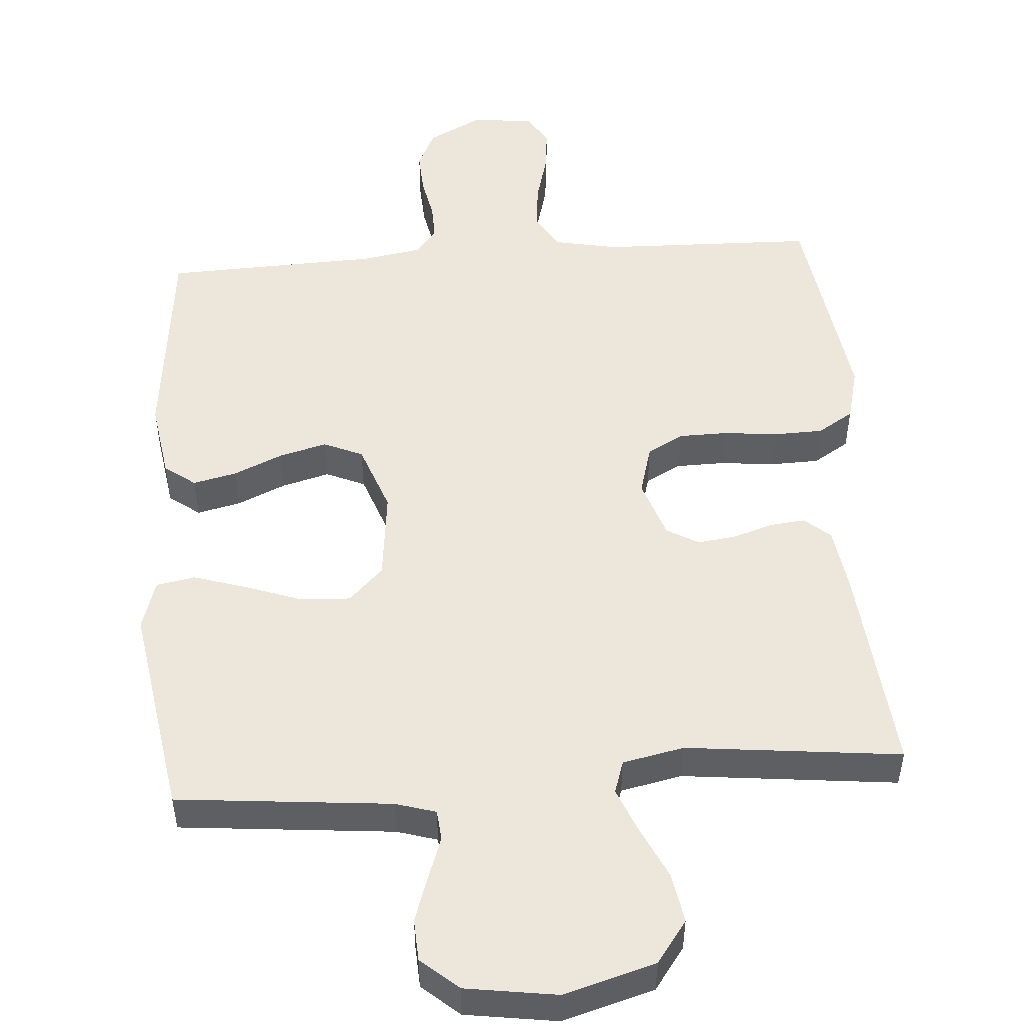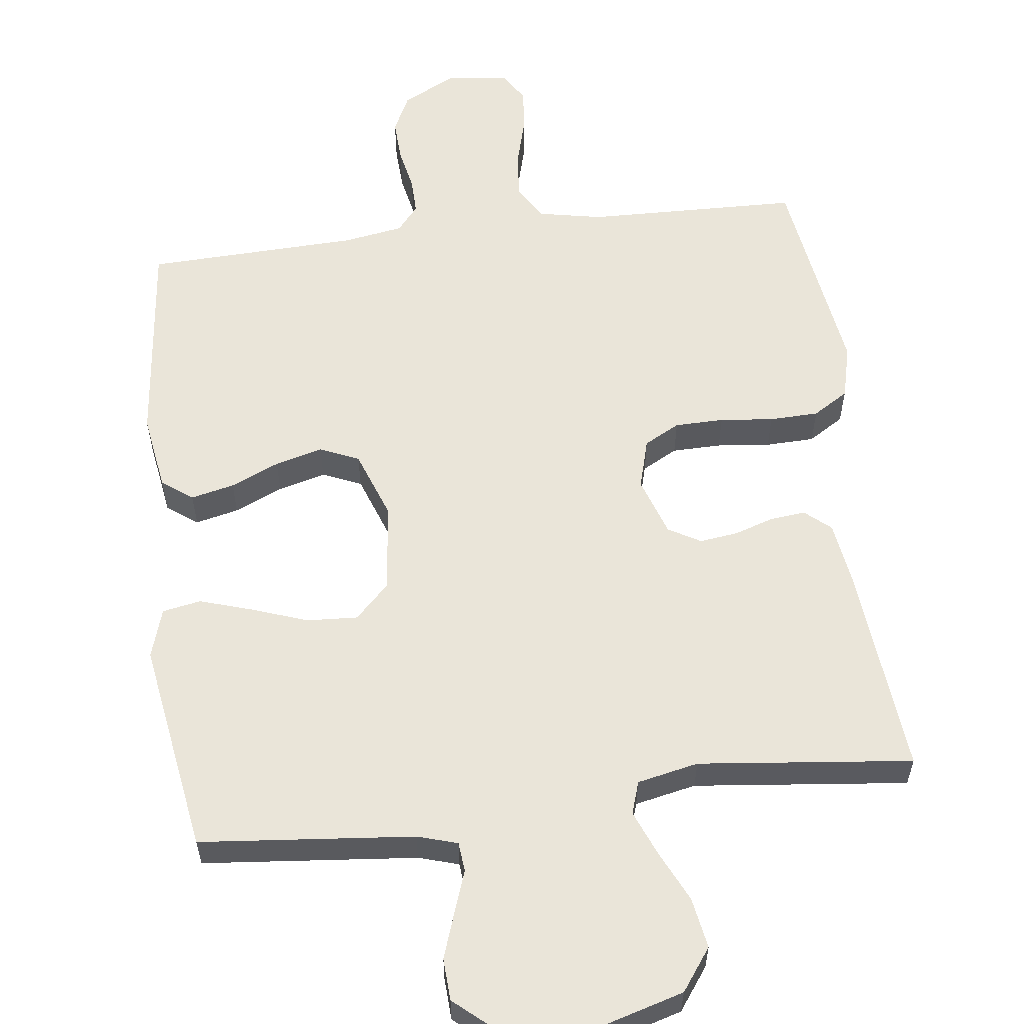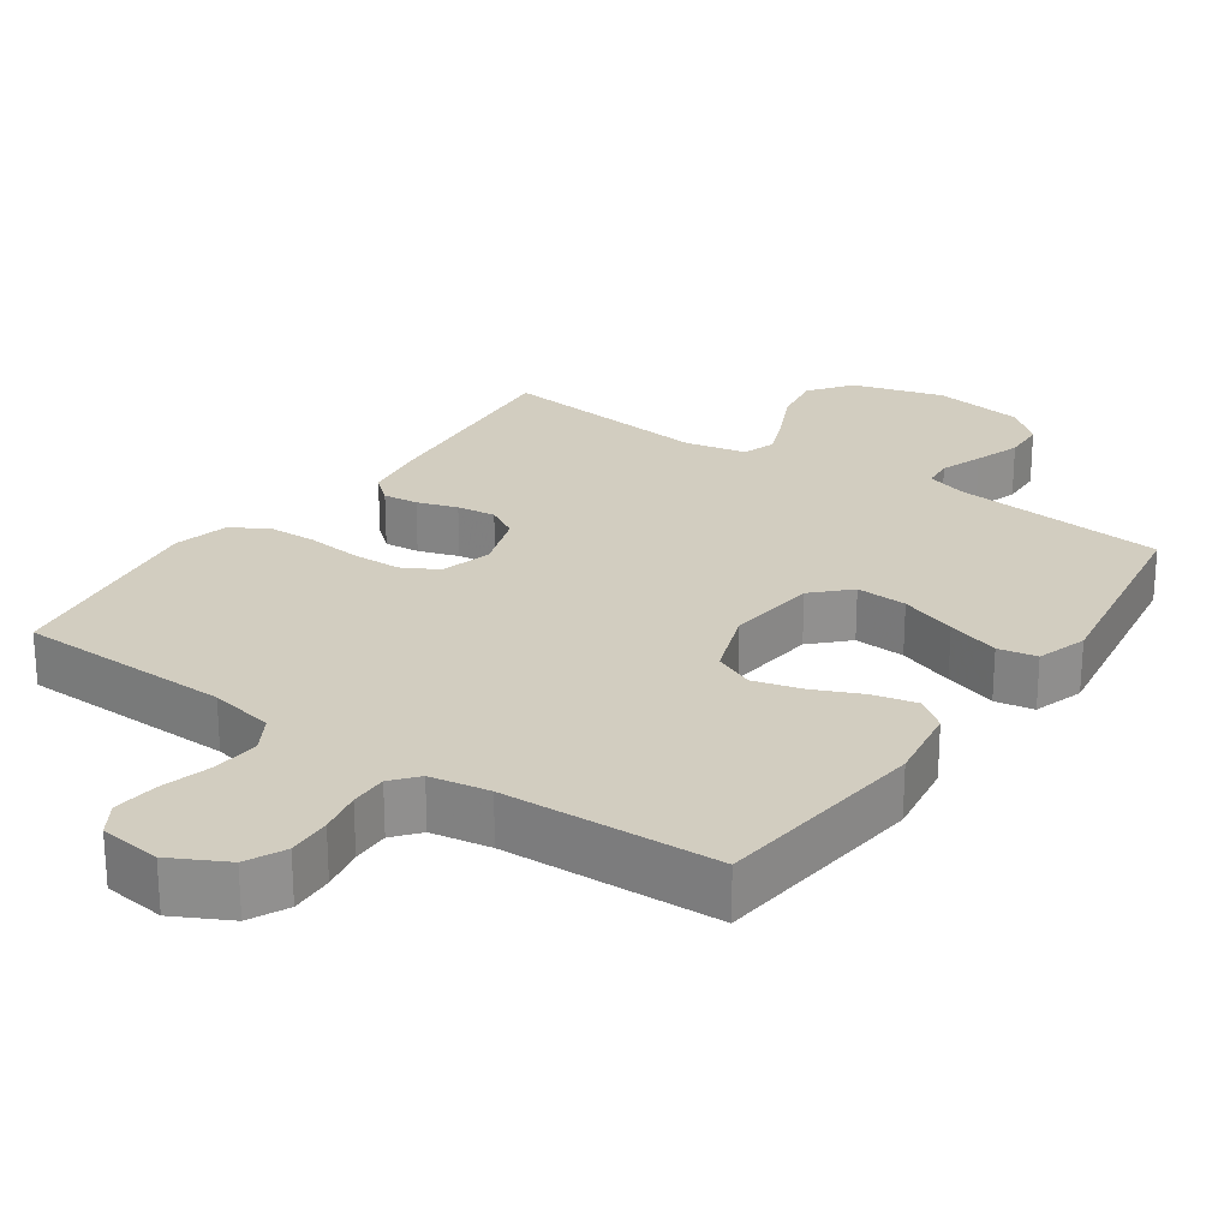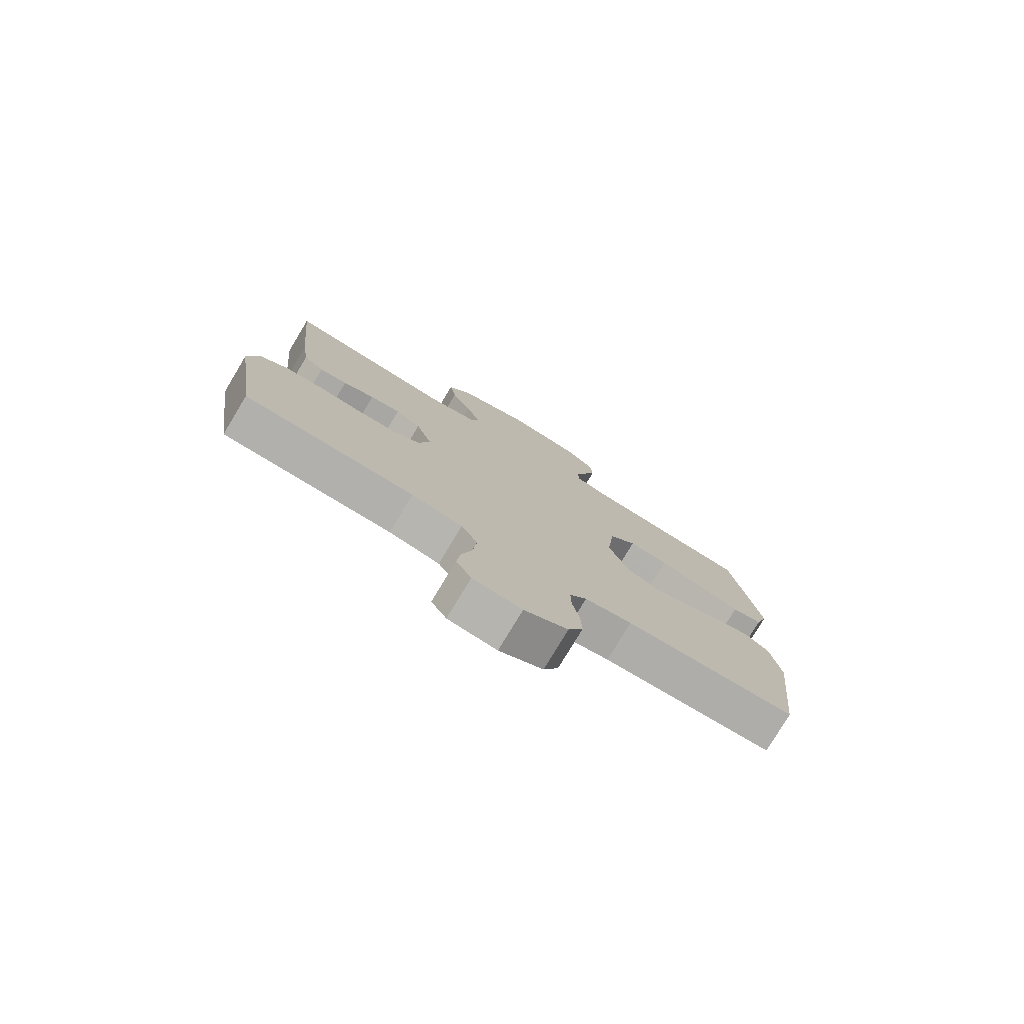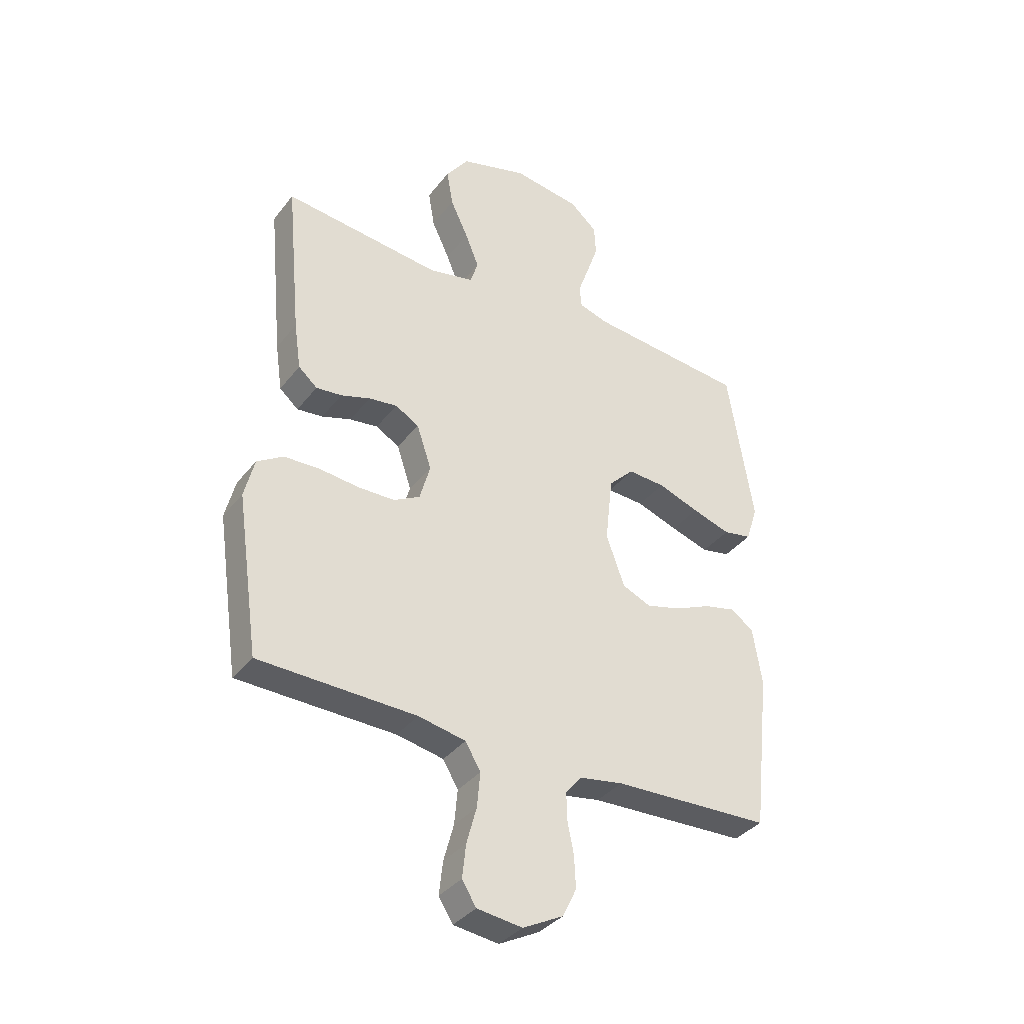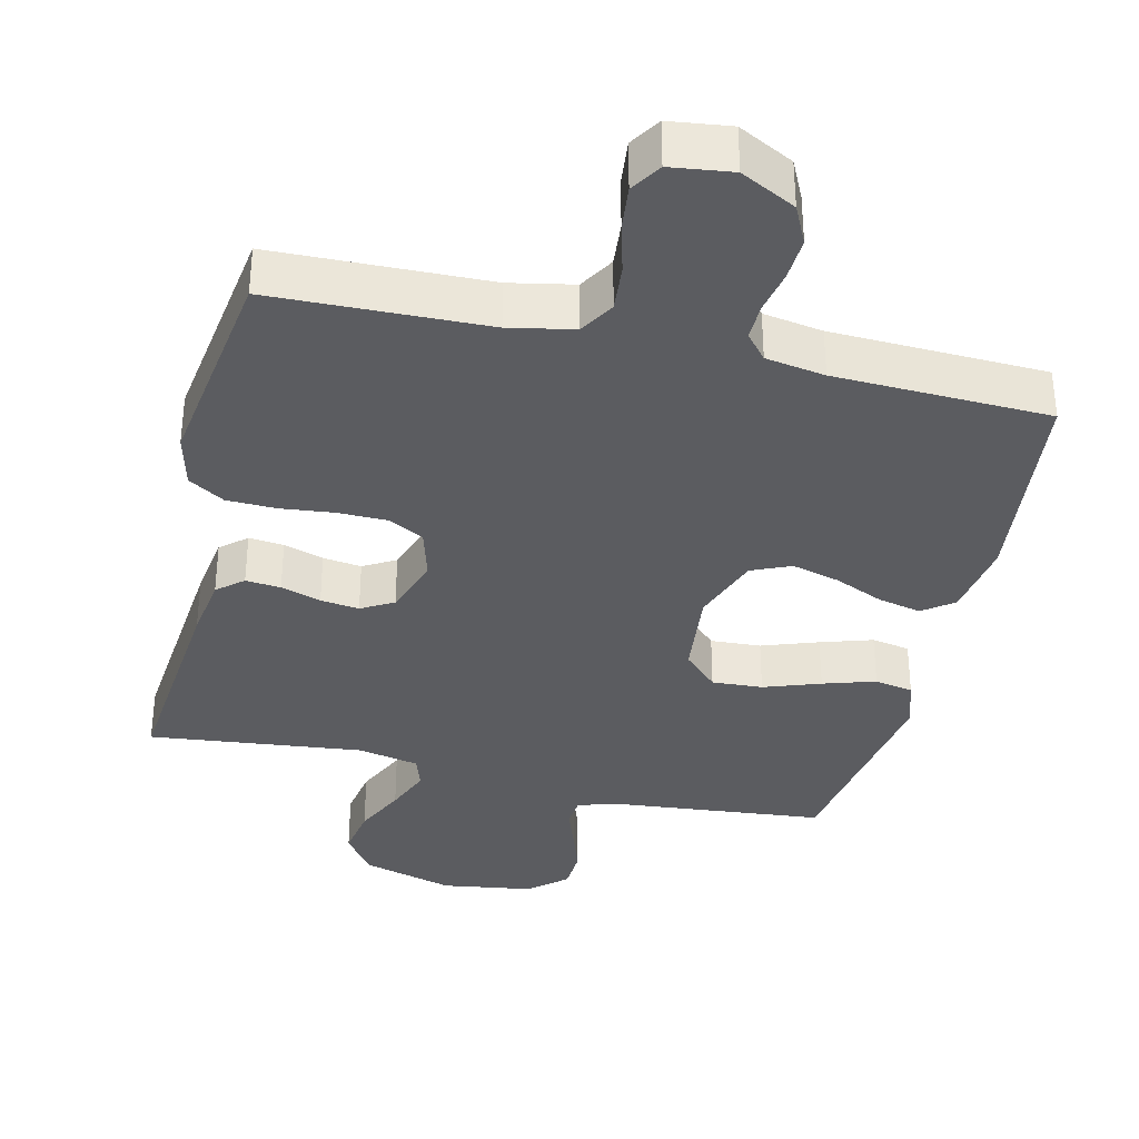
<metadata>
{"format":"obj","ext":"obj","renderer":"f3d","projection":"perspective","resolution":1024,"background":"white","views":[{"elev":50.6,"azim":-4.2,"up":"+Y"},{"elev":58.0,"azim":-7.1,"up":"+Y"},{"elev":24.6,"azim":-145.2,"up":"+Y"},{"elev":-78.2,"azim":149.0,"up":"+Z"},{"elev":-36.3,"azim":147.2,"up":"+Z"},{"elev":-35.3,"azim":166.7,"up":"+Y"}]}
</metadata>
<code>
v 0.5 0.07 -0.5
v 0.2 0.07 -0.508
v 0.11 0.07 -0.526
v 0.081 0.07 -0.575
v 0.087 0.07 -0.641
v 0.106 0.07 -0.711
v 0.113 0.07 -0.774
v 0.086 0.07 -0.817
v 0 0.07 -0.828
v -0.077 0.07 -0.788
v -0.103 0.07 -0.734
v -0.1 0.07 -0.673
v -0.088 0.07 -0.613
v -0.087 0.07 -0.561
v -0.117 0.07 -0.525
v -0.2 0.07 -0.511
v -0.5 0.07 -0.5
v -0.533 0.07 -0.2
v -0.516 0.07 -0.091
v -0.473 0.07 -0.059
v -0.412 0.07 -0.073
v -0.344 0.07 -0.103
v -0.277 0.07 -0.121
v -0.222 0.07 -0.097
v -0.187 0.07 0
v -0.201 0.07 0.127
v -0.249 0.07 0.175
v -0.32 0.07 0.171
v -0.399 0.07 0.143
v -0.472 0.07 0.12
v -0.526 0.07 0.13
v -0.548 0.07 0.2
v -0.5 0.07 0.5
v -0.2 0.07 0.529
v -0.144 0.07 0.546
v -0.14 0.07 0.588
v -0.161 0.07 0.647
v -0.183 0.07 0.711
v -0.18 0.07 0.77
v -0.128 0.07 0.815
v 0 0.07 0.834
v 0.128 0.07 0.797
v 0.171 0.07 0.738
v 0.159 0.07 0.667
v 0.125 0.07 0.595
v 0.099 0.07 0.531
v 0.114 0.07 0.485
v 0.2 0.07 0.467
v 0.5 0.07 0.5
v 0.472 0.07 0.2
v 0.459 0.07 0.11
v 0.423 0.07 0.079
v 0.374 0.07 0.084
v 0.318 0.07 0.102
v 0.264 0.07 0.109
v 0.219 0.07 0.083
v 0.191 0.07 0
v 0.211 0.07 -0.071
v 0.261 0.07 -0.098
v 0.33 0.07 -0.099
v 0.405 0.07 -0.091
v 0.474 0.07 -0.093
v 0.524 0.07 -0.124
v 0.543 0.07 -0.2
v 0.5 0 -0.5
v 0.2 0 -0.508
v 0.11 0 -0.526
v 0.081 0 -0.575
v 0.087 0 -0.641
v 0.106 0 -0.711
v 0.113 0 -0.774
v 0.086 0 -0.817
v 0 0 -0.828
v -0.077 0 -0.788
v -0.103 0 -0.734
v -0.1 0 -0.673
v -0.088 0 -0.613
v -0.087 0 -0.561
v -0.117 0 -0.525
v -0.2 0 -0.511
v -0.5 0 -0.5
v -0.533 0 -0.2
v -0.516 0 -0.091
v -0.473 0 -0.059
v -0.412 0 -0.073
v -0.344 0 -0.103
v -0.277 0 -0.121
v -0.222 0 -0.097
v -0.187 0 0
v -0.201 0 0.127
v -0.249 0 0.175
v -0.32 0 0.171
v -0.399 0 0.143
v -0.472 0 0.12
v -0.526 0 0.13
v -0.548 0 0.2
v -0.5 0 0.5
v -0.2 0 0.529
v -0.144 0 0.546
v -0.14 0 0.588
v -0.161 0 0.647
v -0.183 0 0.711
v -0.18 0 0.77
v -0.128 0 0.815
v 0 0 0.834
v 0.128 0 0.797
v 0.171 0 0.738
v 0.159 0 0.667
v 0.125 0 0.595
v 0.099 0 0.531
v 0.114 0 0.485
v 0.2 0 0.467
v 0.5 0 0.5
v 0.472 0 0.2
v 0.459 0 0.11
v 0.423 0 0.079
v 0.374 0 0.084
v 0.318 0 0.102
v 0.264 0 0.109
v 0.219 0 0.083
v 0.191 0 0
v 0.211 0 -0.071
v 0.261 0 -0.098
v 0.33 0 -0.099
v 0.405 0 -0.091
v 0.474 0 -0.093
v 0.524 0 -0.124
v 0.543 0 -0.2
f 63 64 1 2
f 60 61 62 63
f 59 60 63 2
f 58 59 2 3
f 57 58 3 4
f 51 52 53 54
f 51 54 55
f 48 49 50 51
f 47 48 51 55
f 42 43 44 45
f 42 45 46
f 41 42 46
f 40 41 46 47
f 36 37 38 39
f 36 39 40 47
f 31 32 33 34
f 31 34 35
f 28 29 30 31
f 28 31 35
f 27 28 35
f 26 27 35
f 25 26 35
f 19 20 21 22
f 19 22 23
f 16 17 18 19
f 15 16 19 23
f 14 15 23 24
f 10 11 12 13
f 10 13 14
f 9 10 14
f 5 6 7 8
f 4 5 8 9
f 57 4 9 14
f 36 47 55 56
f 25 35 36 56
f 25 56 57
f 14 24 25 57
f 66 65 128 127
f 127 126 125 124
f 66 127 124 123
f 67 66 123 122
f 68 67 122 121
f 118 117 116 115
f 119 118 115
f 115 114 113 112
f 119 115 112 111
f 109 108 107 106
f 110 109 106
f 110 106 105
f 111 110 105 104
f 103 102 101 100
f 111 104 103 100
f 98 97 96 95
f 99 98 95
f 95 94 93 92
f 99 95 92
f 99 92 91
f 99 91 90
f 99 90 89
f 86 85 84 83
f 87 86 83
f 83 82 81 80
f 87 83 80 79
f 88 87 79 78
f 77 76 75 74
f 78 77 74
f 78 74 73
f 72 71 70 69
f 73 72 69 68
f 78 73 68 121
f 120 119 111 100
f 120 100 99 89
f 121 120 89
f 121 89 88 78
f 1 65 66 2
f 2 66 67 3
f 3 67 68 4
f 4 68 69 5
f 5 69 70 6
f 6 70 71 7
f 7 71 72 8
f 8 72 73 9
f 9 73 74 10
f 10 74 75 11
f 11 75 76 12
f 12 76 77 13
f 13 77 78 14
f 14 78 79 15
f 15 79 80 16
f 16 80 81 17
f 17 81 82 18
f 18 82 83 19
f 19 83 84 20
f 20 84 85 21
f 21 85 86 22
f 22 86 87 23
f 23 87 88 24
f 24 88 89 25
f 25 89 90 26
f 26 90 91 27
f 27 91 92 28
f 28 92 93 29
f 29 93 94 30
f 30 94 95 31
f 31 95 96 32
f 32 96 97 33
f 33 97 98 34
f 34 98 99 35
f 35 99 100 36
f 36 100 101 37
f 37 101 102 38
f 38 102 103 39
f 39 103 104 40
f 40 104 105 41
f 41 105 106 42
f 42 106 107 43
f 43 107 108 44
f 44 108 109 45
f 45 109 110 46
f 46 110 111 47
f 47 111 112 48
f 48 112 113 49
f 49 113 114 50
f 50 114 115 51
f 51 115 116 52
f 52 116 117 53
f 53 117 118 54
f 54 118 119 55
f 55 119 120 56
f 56 120 121 57
f 57 121 122 58
f 58 122 123 59
f 59 123 124 60
f 60 124 125 61
f 61 125 126 62
f 62 126 127 63
f 63 127 128 64
f 64 128 65 1

</code>
